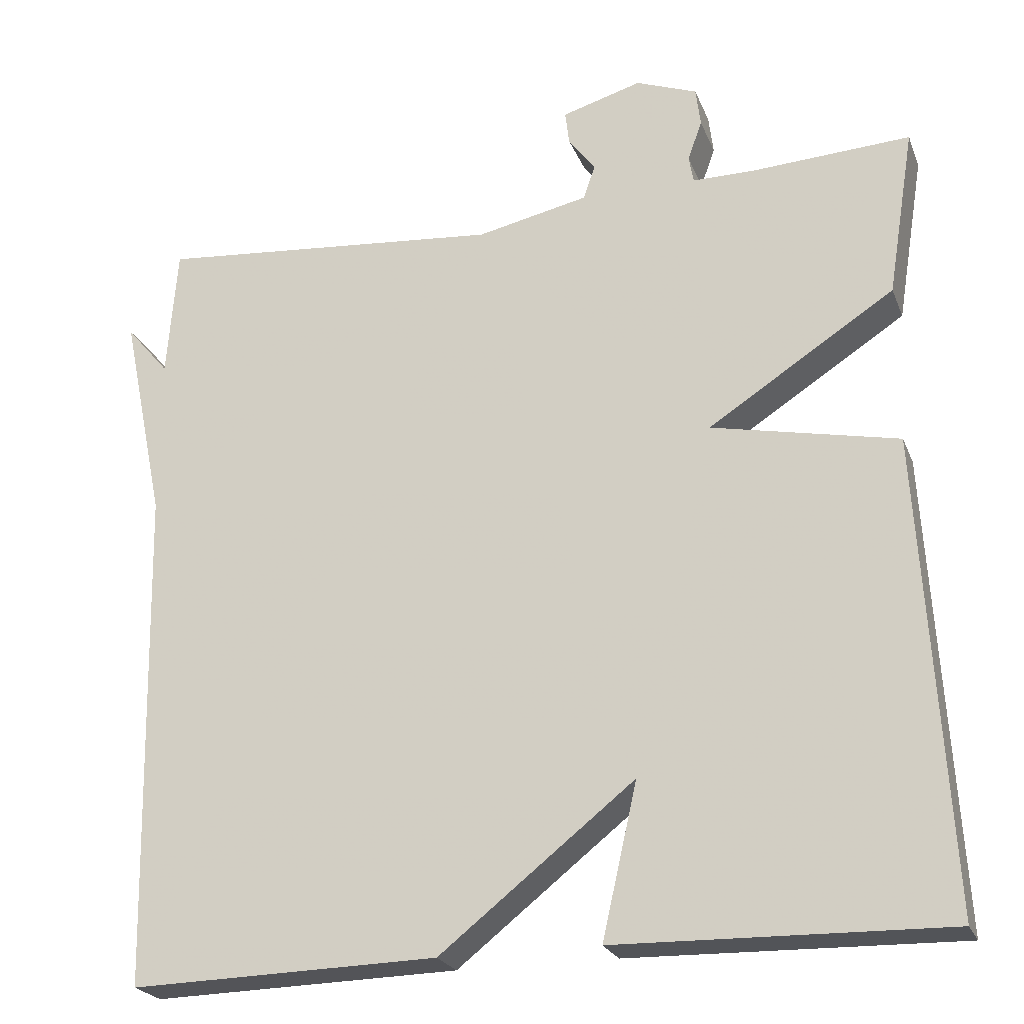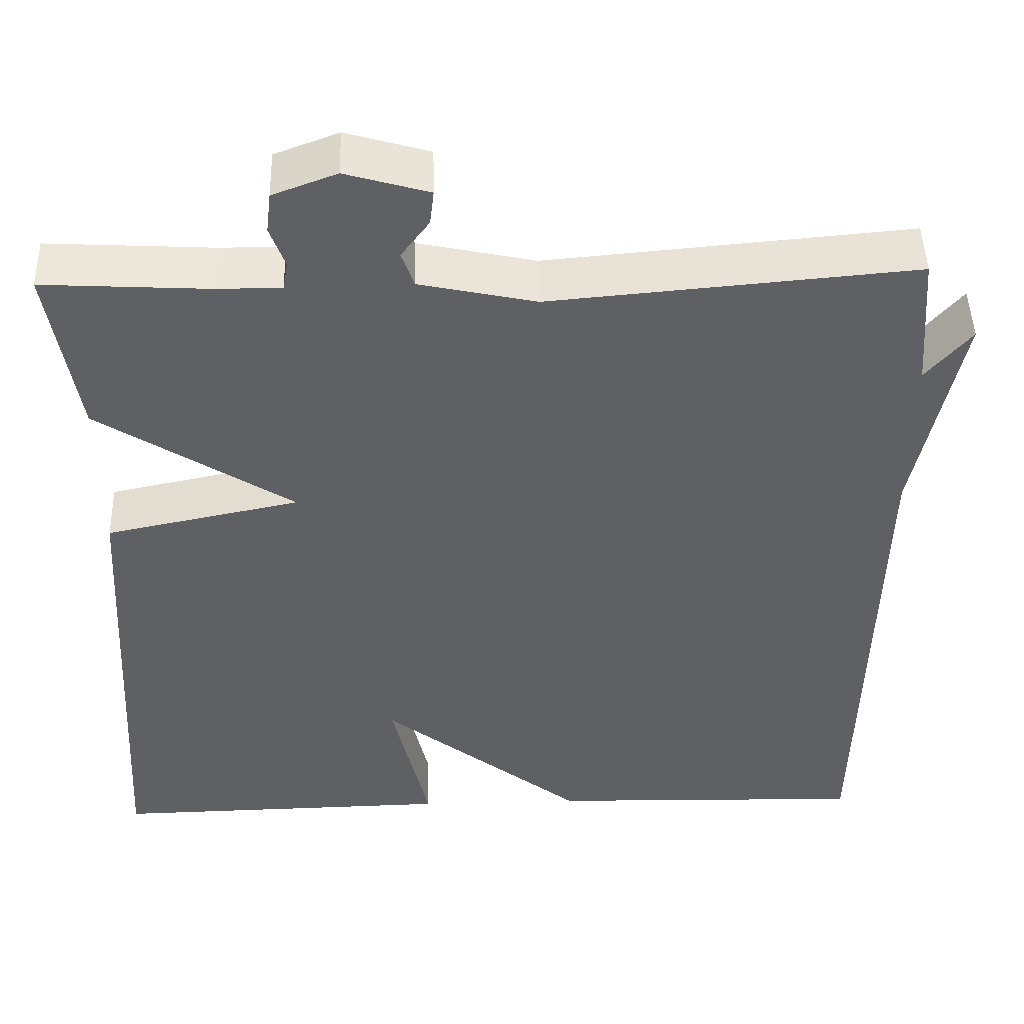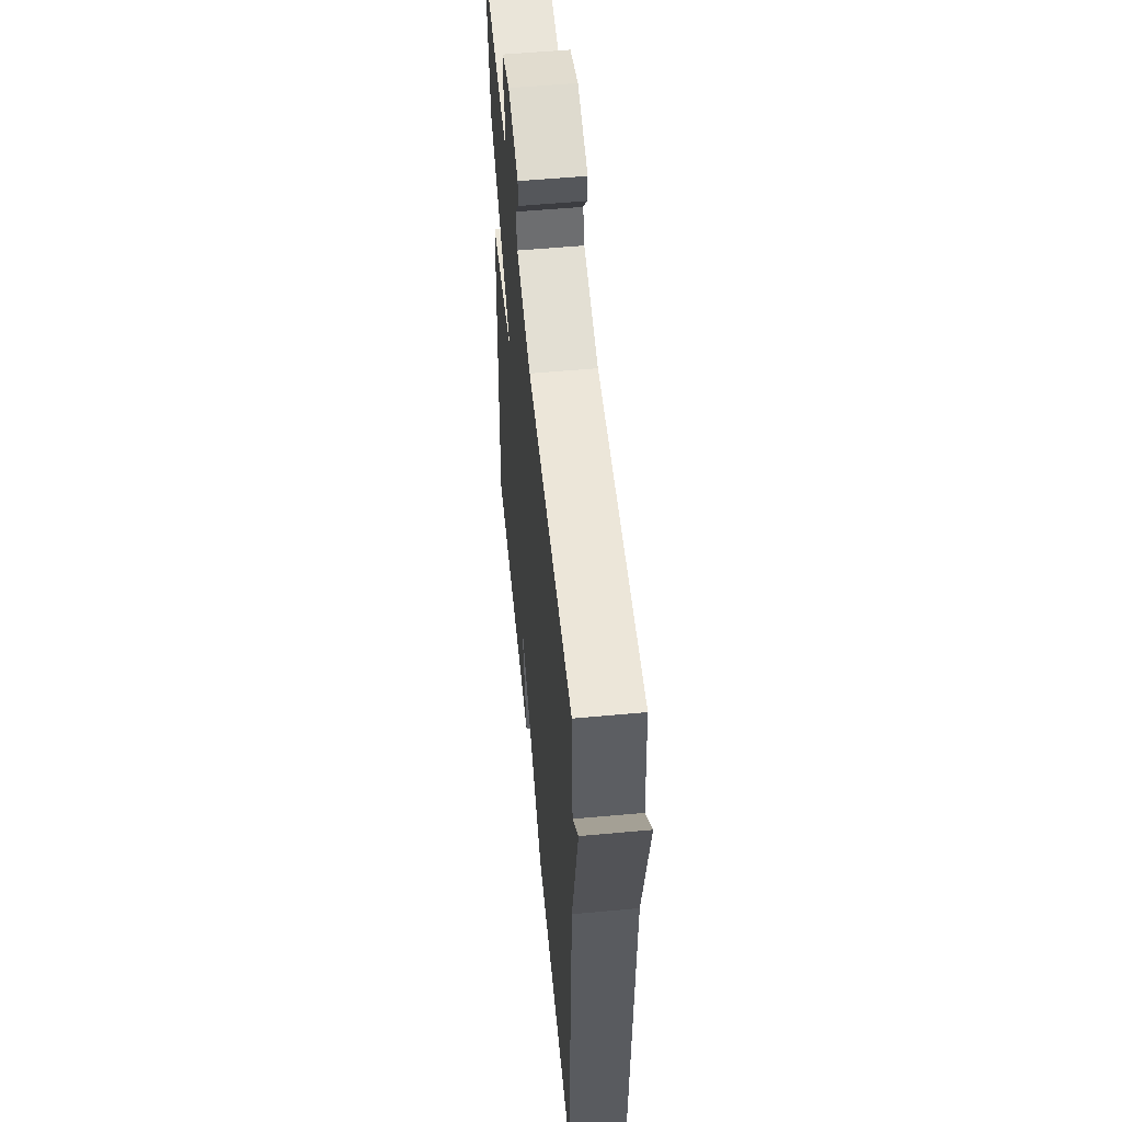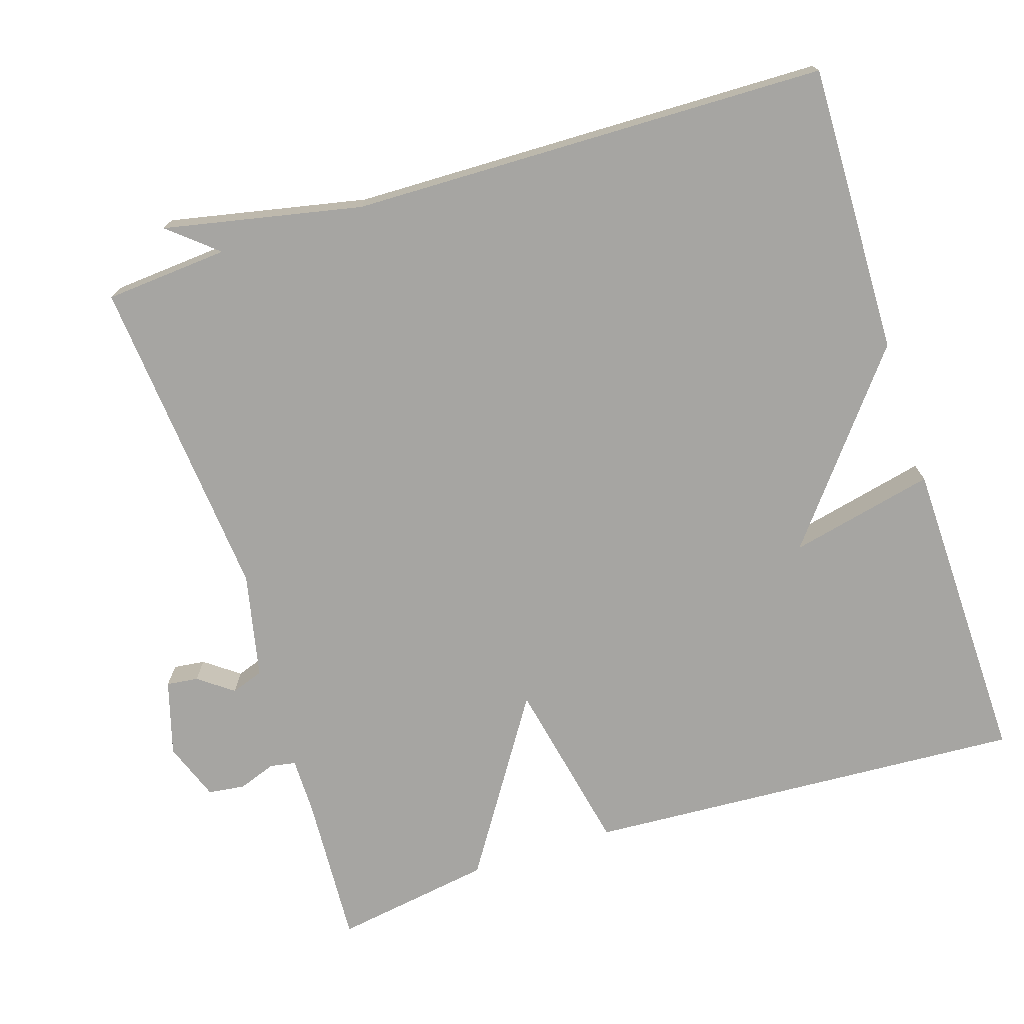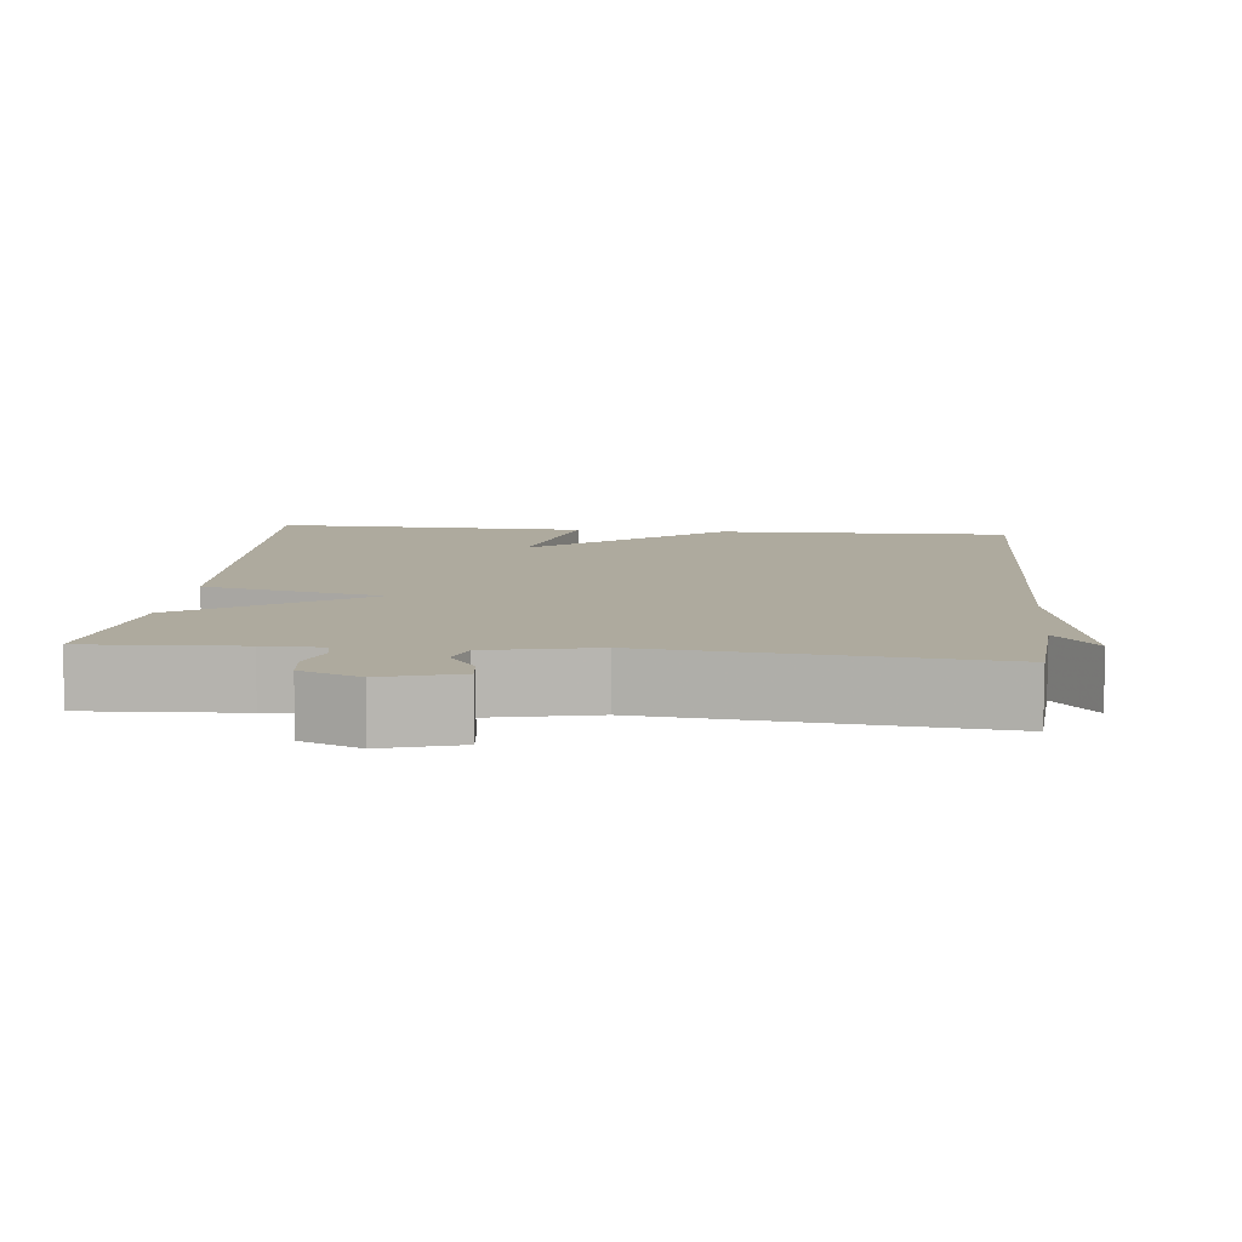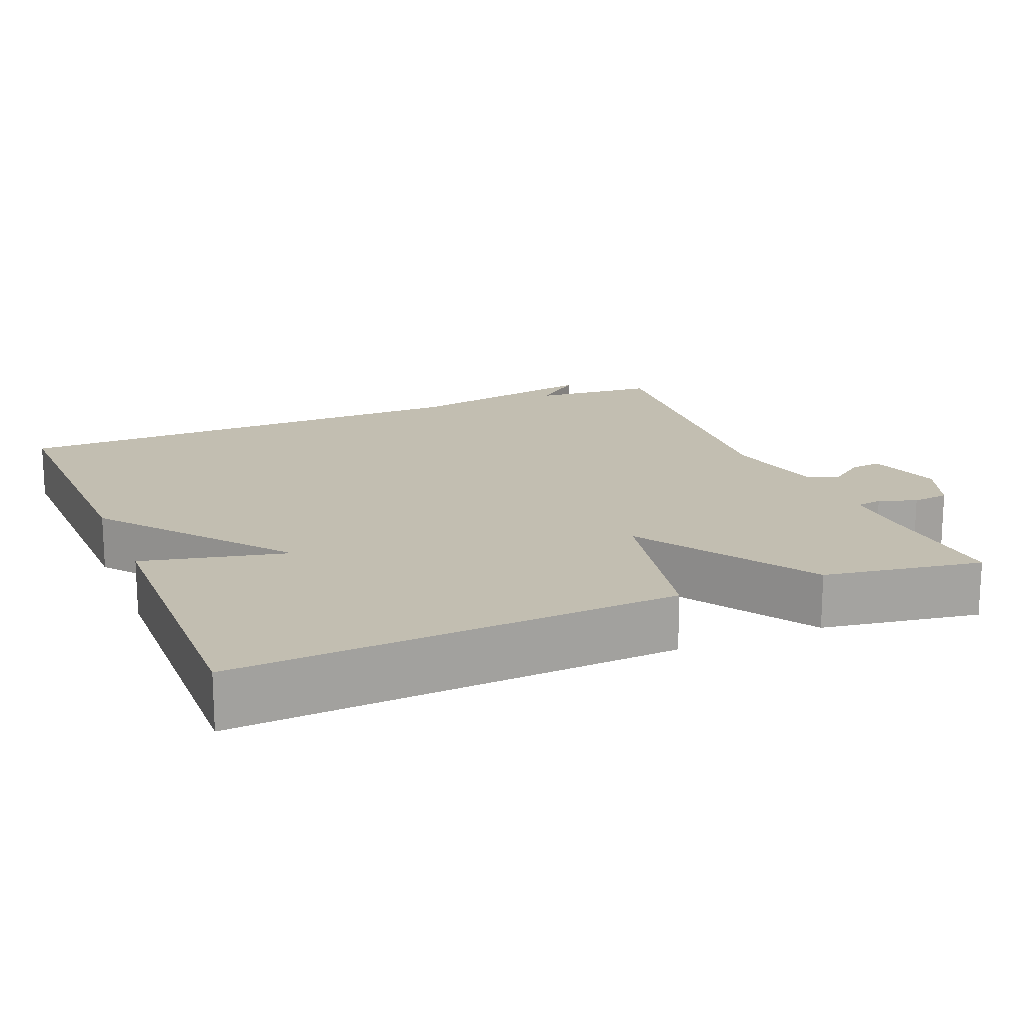
<metadata>
{"format":"obj","ext":"obj","renderer":"f3d","projection":"perspective","resolution":1024,"background":"white","views":[{"elev":-23.3,"azim":-161.9,"up":"+Z"},{"elev":47.1,"azim":-1.5,"up":"+Z"},{"elev":55.4,"azim":84.5,"up":"+Z"},{"elev":-73.6,"azim":107.7,"up":"+Y"},{"elev":9.2,"azim":6.0,"up":"+Y"},{"elev":17.1,"azim":-112.4,"up":"+Y"}]}
</metadata>
<code>
v 0.5 0.07 0.5
v 0.513 0.07 0.335
v 0.567 0.07 0.399
v 0.513 0.07 0.135
v 0.5 0.07 -0.5
v 0.114 0.07 -0.491
v -0.13 0.07 -0.298
v -0.086 0.07 -0.491
v -0.5 0.07 -0.5
v -0.466 0.07 0.089
v -0.232 0.07 0.138
v -0.466 0.07 0.289
v -0.5 0.07 0.5
v -0.3 0.07 0.489
v -0.223 0.07 0.489
v -0.217 0.07 0.523
v -0.235 0.07 0.573
v -0.229 0.07 0.622
v -0.152 0.07 0.651
v -0.052 0.07 0.622
v -0.057 0.07 0.58
v -0.091 0.07 0.534
v -0.076 0.07 0.491
v 0.064 0.07 0.461
v 0.5 0 0.5
v 0.513 0 0.335
v 0.567 0 0.399
v 0.513 0 0.135
v 0.5 0 -0.5
v 0.114 0 -0.491
v -0.13 0 -0.298
v -0.086 0 -0.491
v -0.5 0 -0.5
v -0.466 0 0.089
v -0.232 0 0.138
v -0.466 0 0.289
v -0.5 0 0.5
v -0.3 0 0.489
v -0.223 0 0.489
v -0.217 0 0.523
v -0.235 0 0.573
v -0.229 0 0.622
v -0.152 0 0.651
v -0.052 0 0.622
v -0.057 0 0.58
v -0.091 0 0.534
v -0.076 0 0.491
v 0.064 0 0.461
f 20 21 22
f 19 20 22
f 18 19 22
f 17 18 22
f 16 17 22
f 15 16 22 23
f 11 12 13 14
f 11 14 15
f 9 10 11
f 8 9 11
f 7 8 11
f 15 23 24
f 11 15 24
f 7 11 24
f 6 7 24
f 5 6 24
f 4 5 24
f 4 24 1 2
f 2 3 4
f 46 45 44
f 46 44 43
f 46 43 42
f 46 42 41
f 46 41 40
f 47 46 40 39
f 38 37 36 35
f 39 38 35
f 35 34 33
f 35 33 32
f 35 32 31
f 48 47 39
f 48 39 35
f 48 35 31
f 48 31 30
f 48 30 29
f 48 29 28
f 26 25 48 28
f 28 27 26
f 1 25 26 2
f 2 26 27 3
f 3 27 28 4
f 4 28 29 5
f 5 29 30 6
f 6 30 31 7
f 7 31 32 8
f 8 32 33 9
f 9 33 34 10
f 10 34 35 11
f 11 35 36 12
f 12 36 37 13
f 13 37 38 14
f 14 38 39 15
f 15 39 40 16
f 16 40 41 17
f 17 41 42 18
f 18 42 43 19
f 19 43 44 20
f 20 44 45 21
f 21 45 46 22
f 22 46 47 23
f 23 47 48 24
f 24 48 25 1

</code>
